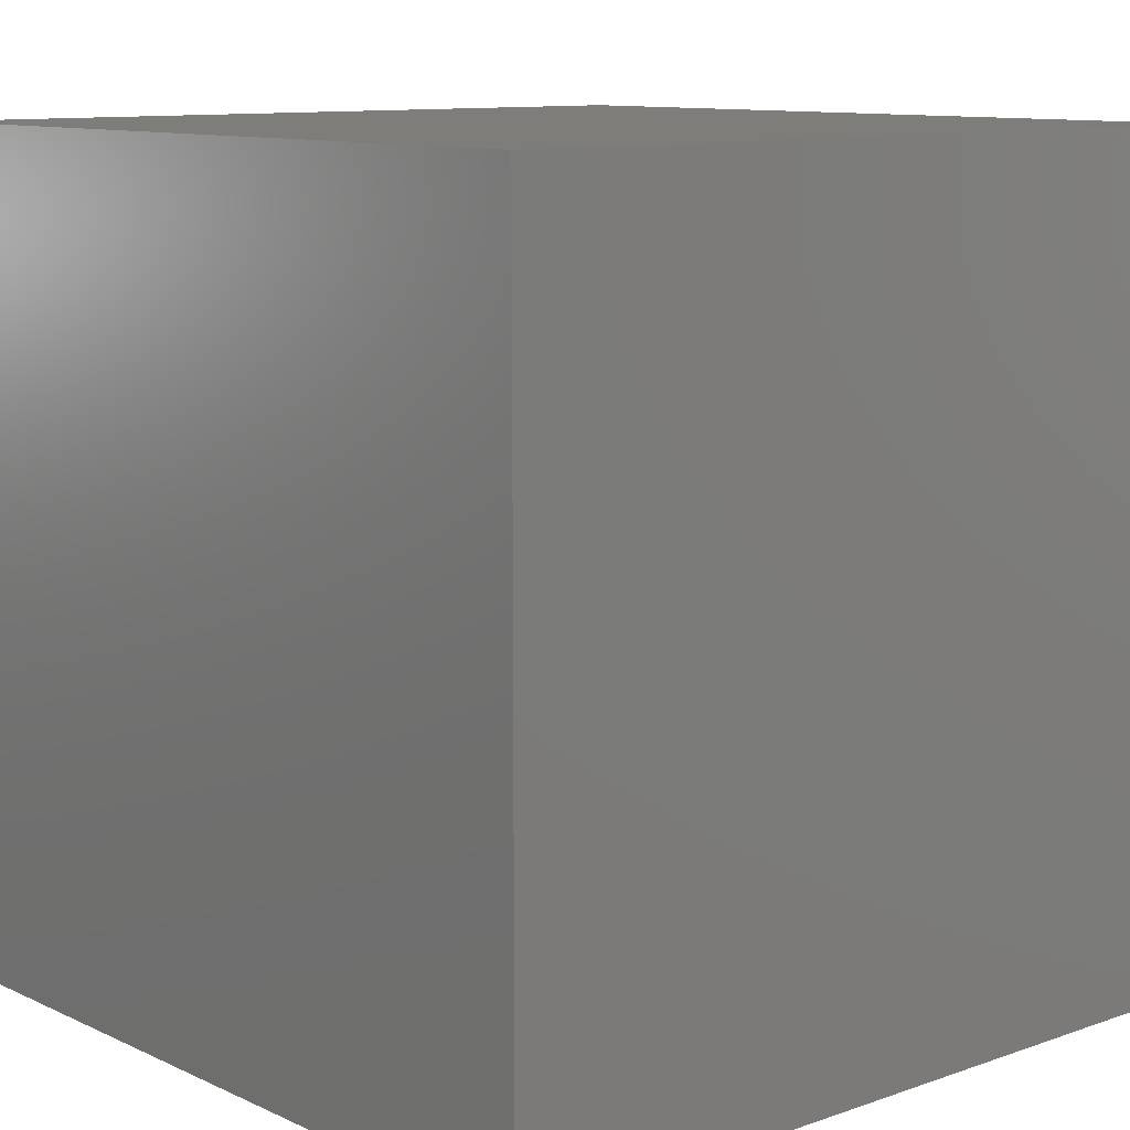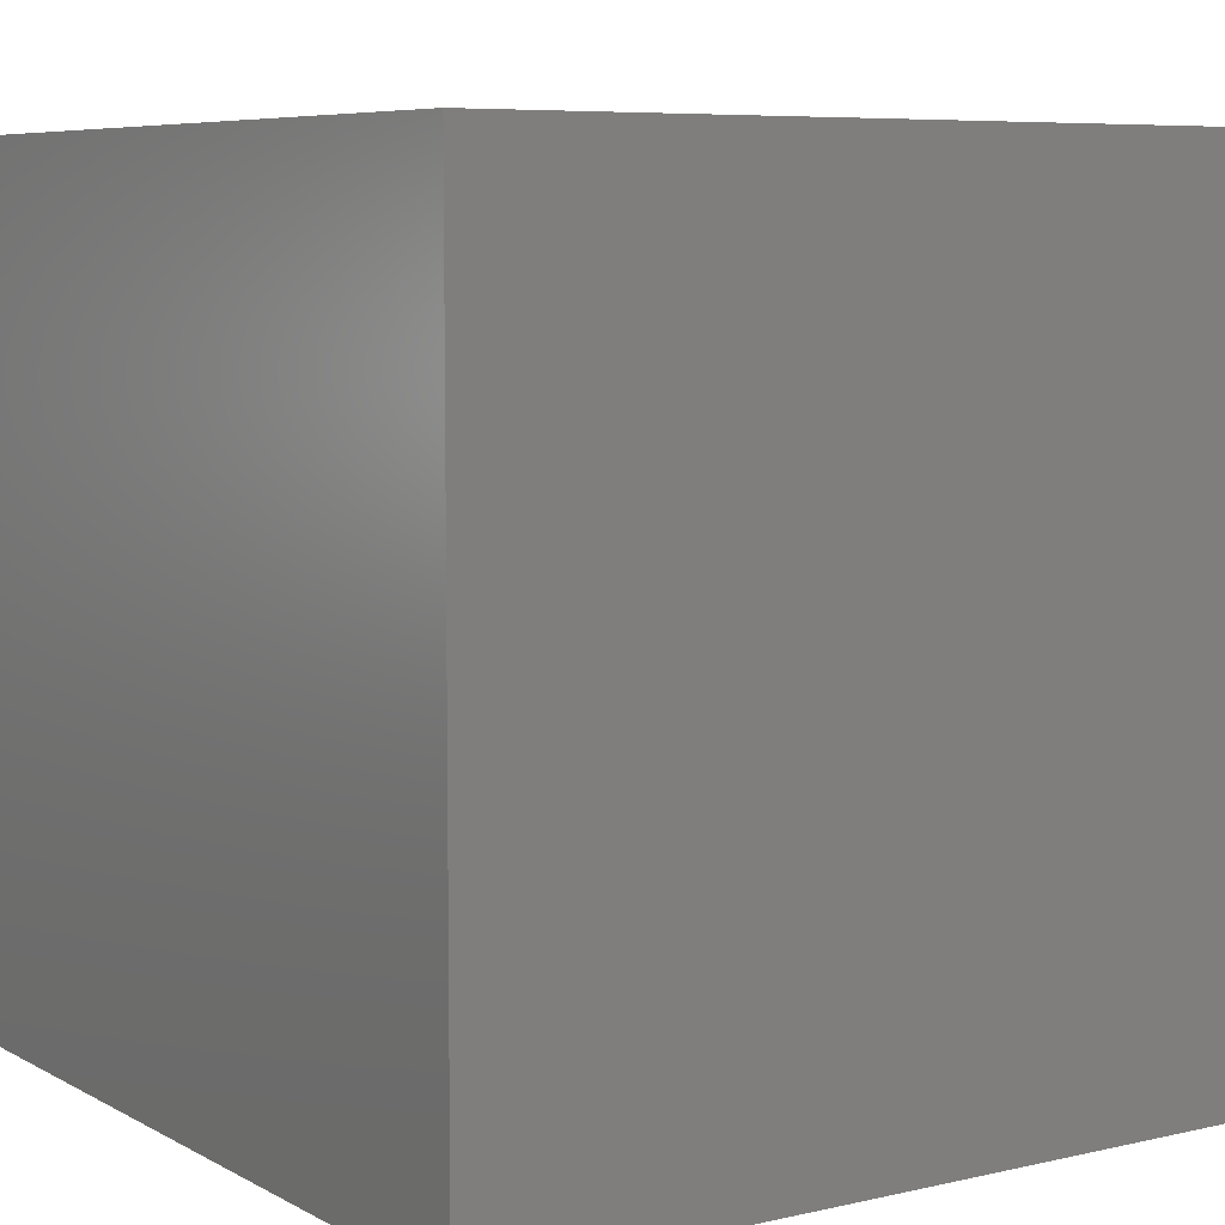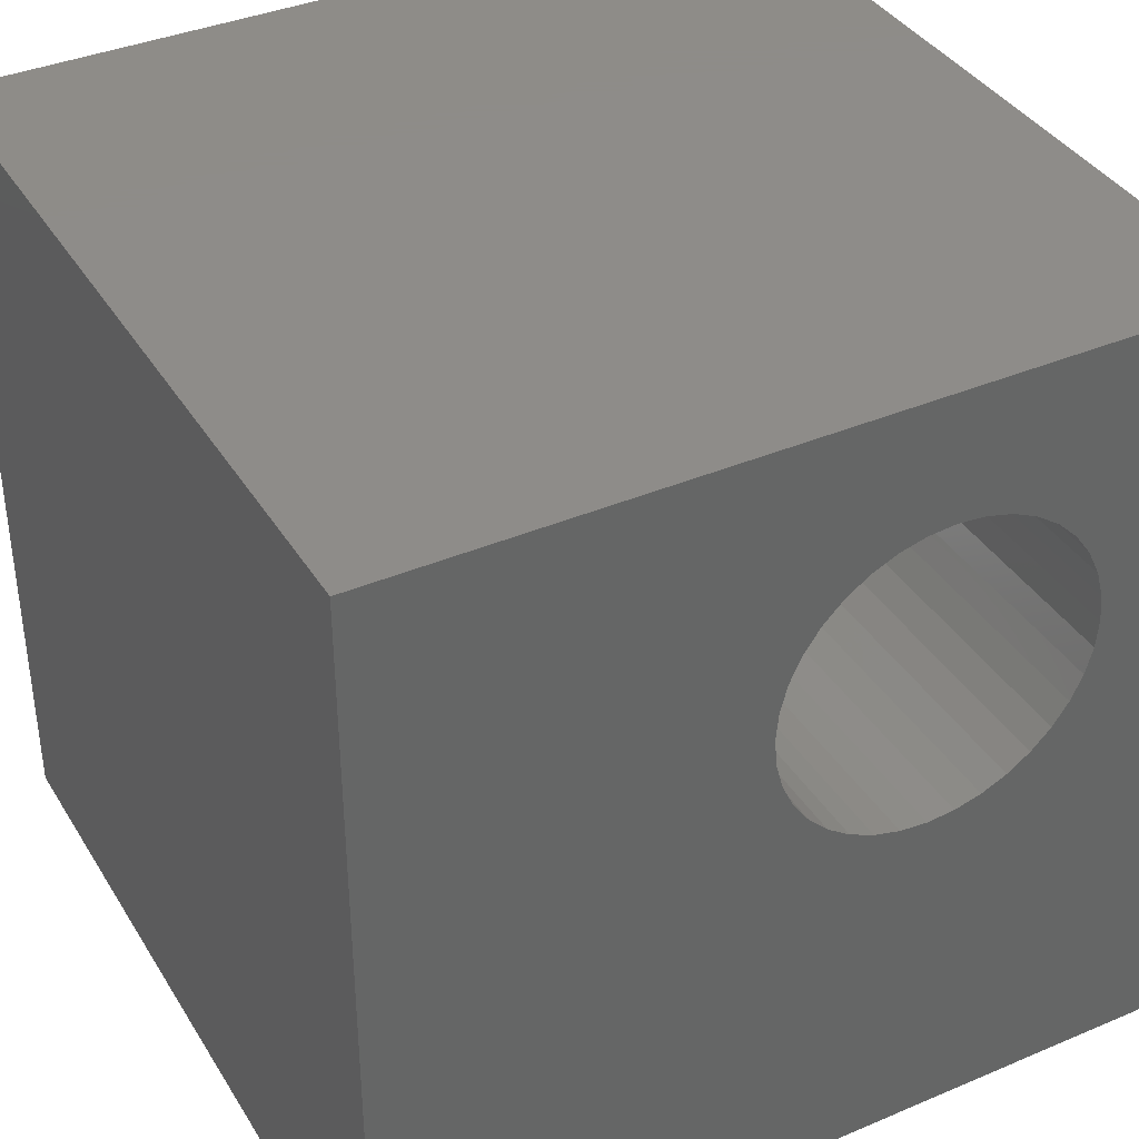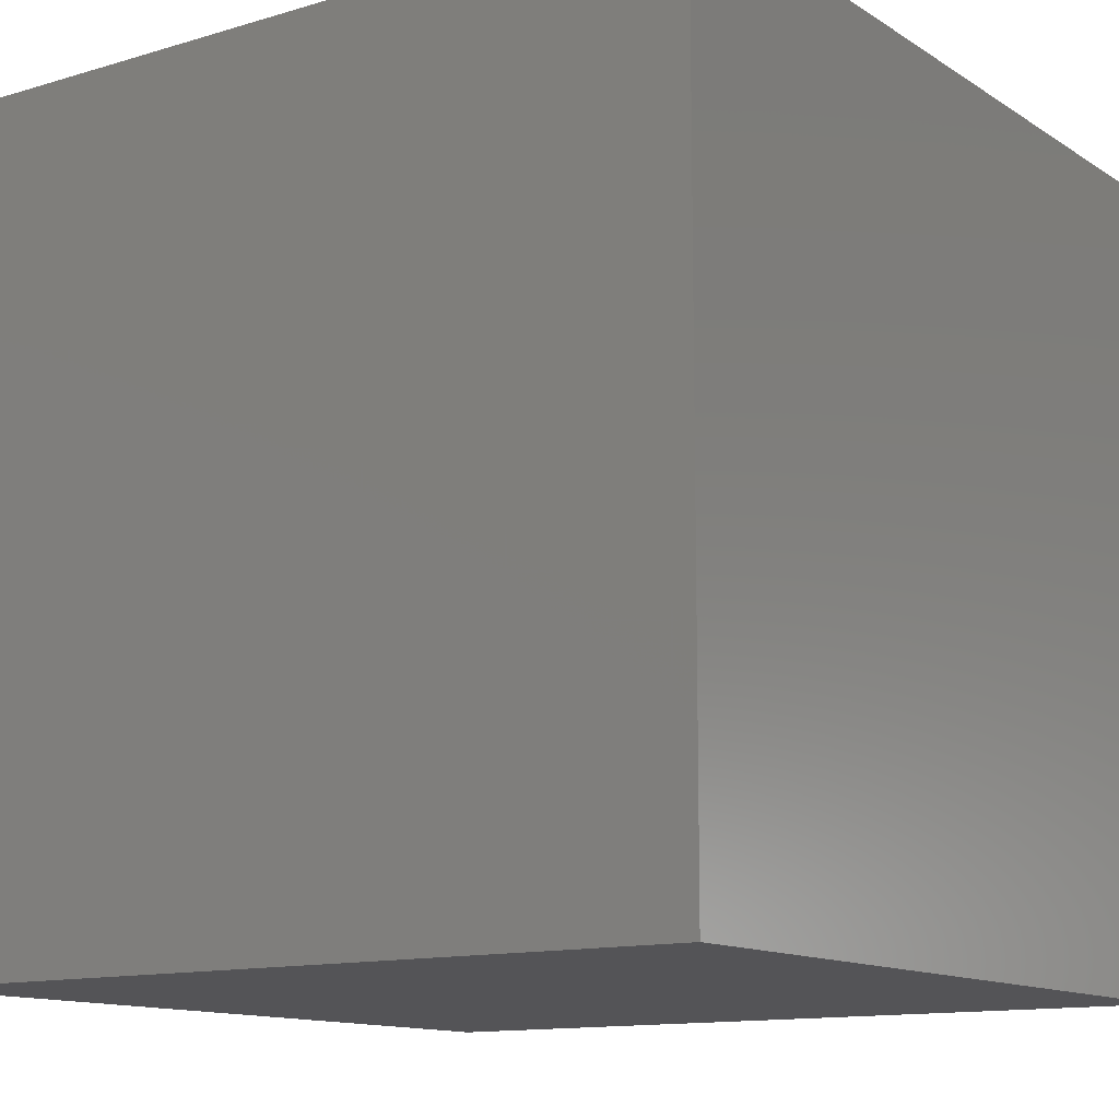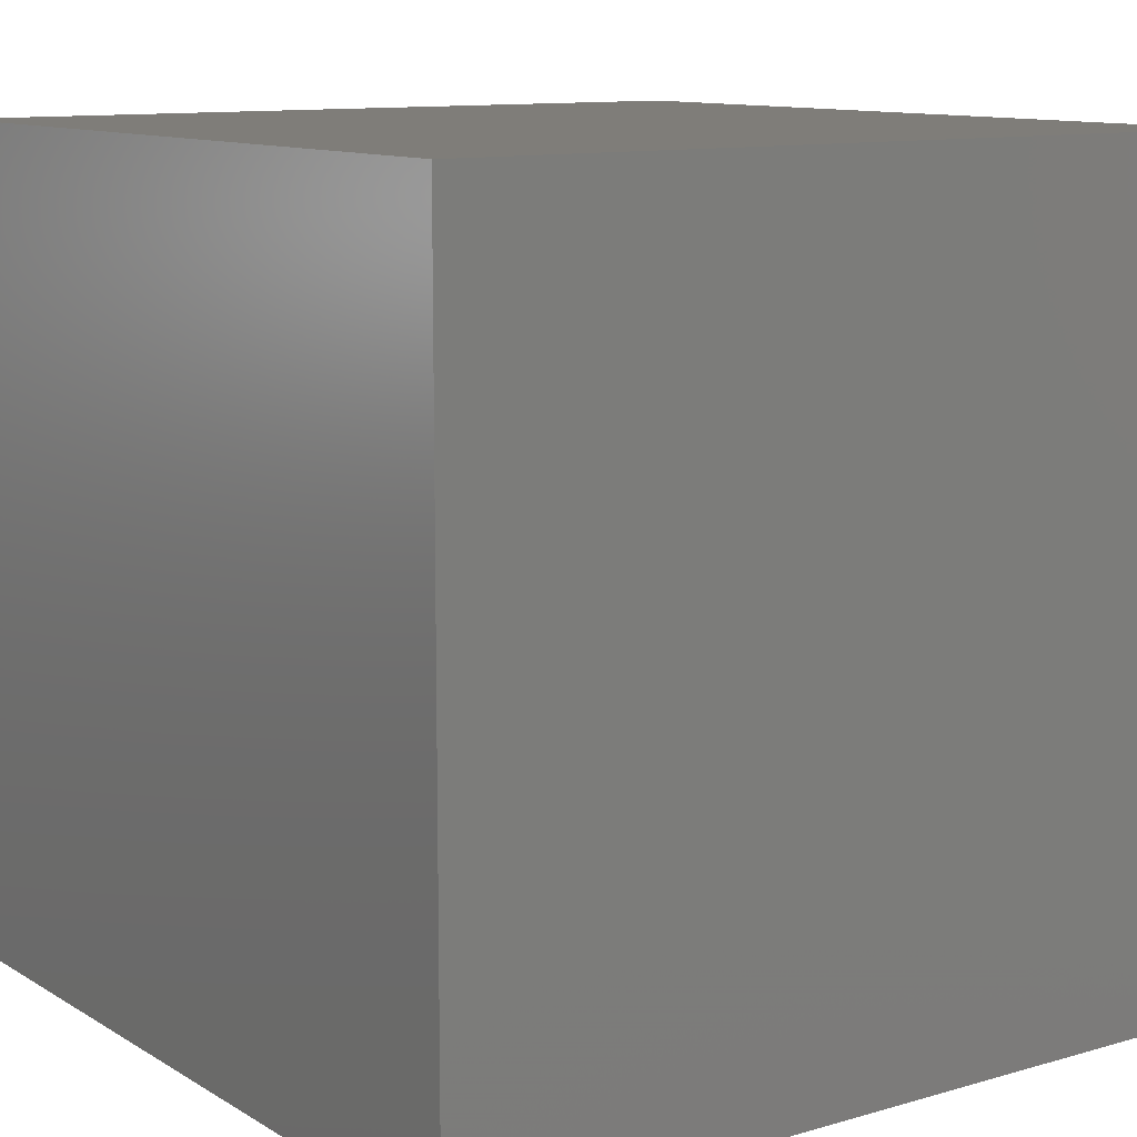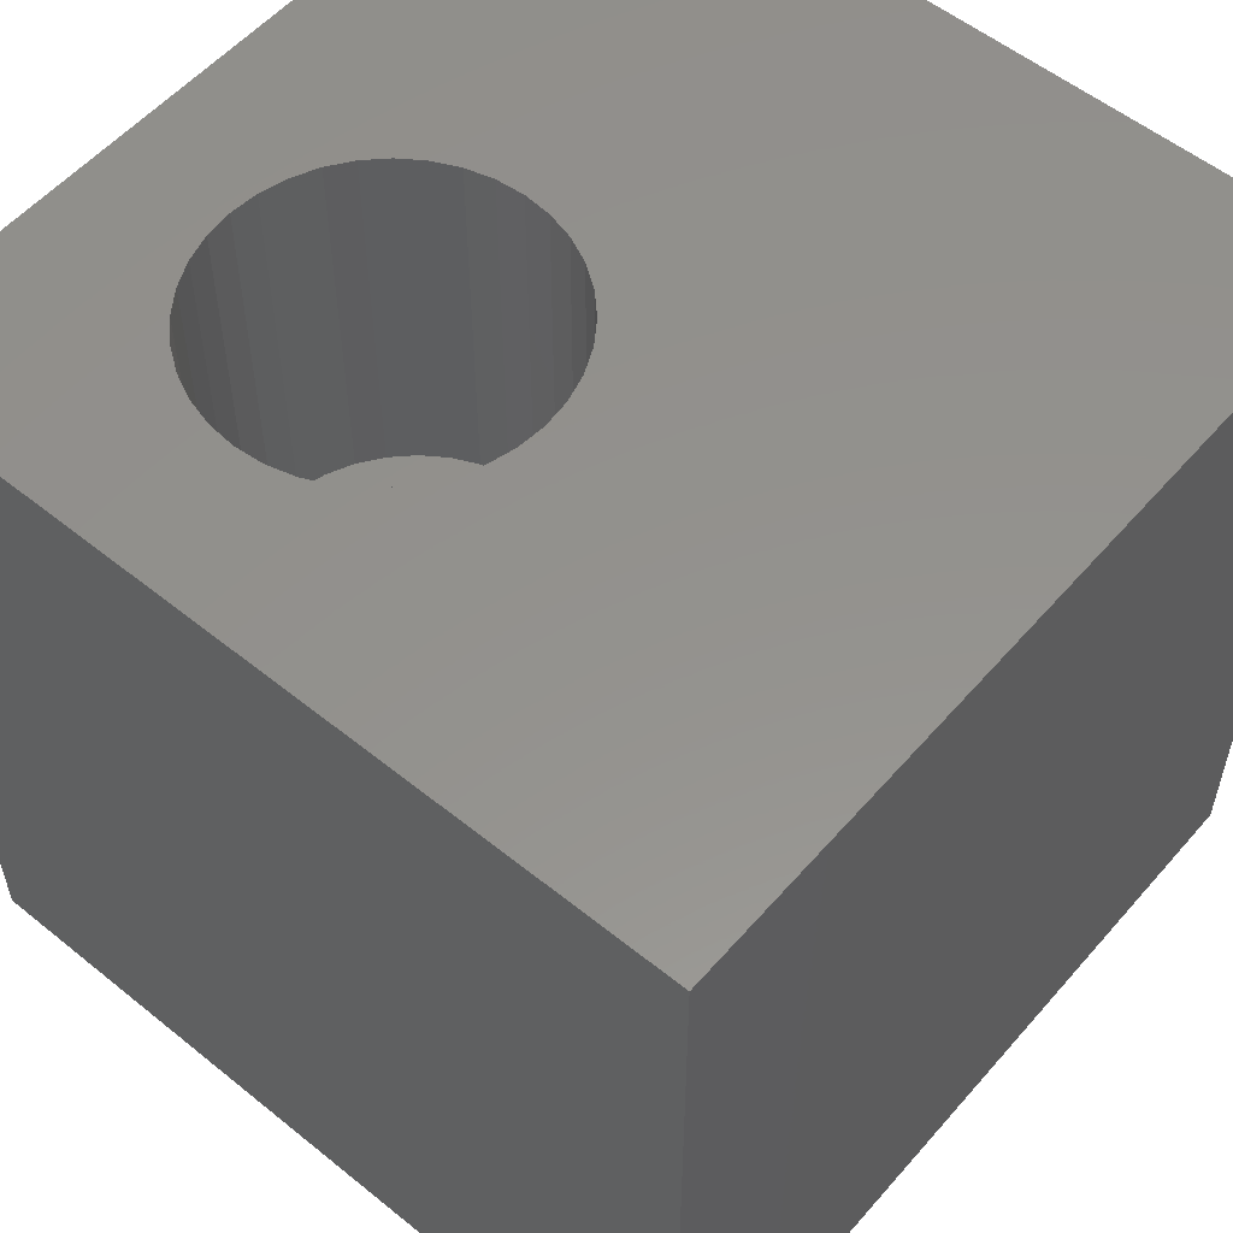
<metadata>
{"format":"stl","ext":"stl","renderer":"f3d","projection":"perspective","resolution":1024,"background":"white","views":[{"elev":10.5,"azim":-131.2,"up":"+Y"},{"elev":6.9,"azim":56.3,"up":"+Z"},{"elev":38.0,"azim":-28.3,"up":"+Y"},{"elev":-12.5,"azim":-145.1,"up":"+Y"},{"elev":11.1,"azim":144.7,"up":"+Y"},{"elev":55.5,"azim":-139.7,"up":"+Z"}]}
</metadata>
<code>
# stl→obj: 80 verts, 156 faces
v 0 10 10
v 0 10 0
v 0 0 10
v 0 0 0
v 8.4 5.791 10
v 8.256 5.482 10
v 10 0 10
v 7.539 4.765 10
v 7.229 4.621 10
v 5.889 4.621 10
v 5.58 4.765 10
v 8.4 7.131 10
v 8.488 6.801 10
v 10 10 10
v 8.518 6.461 10
v 8.488 6.121 10
v 4.863 7.441 10
v 4.719 7.131 10
v 4.63 6.801 10
v 5.059 7.72 10
v 5.3 7.962 10
v 5.58 8.158 10
v 8.06 5.202 10
v 7.818 4.961 10
v 6.9 4.532 10
v 6.559 4.502 10
v 6.219 4.532 10
v 5.889 8.302 10
v 6.219 8.39 10
v 6.559 8.42 10
v 6.9 8.39 10
v 7.229 8.302 10
v 7.539 8.158 10
v 7.818 7.962 10
v 5.3 4.961 10
v 5.059 5.202 10
v 4.863 5.482 10
v 8.06 7.72 10
v 8.256 7.441 10
v 4.719 5.791 10
v 4.63 6.121 10
v 4.601 6.461 10
v 10 10 0
v 10 0 0
v 8.488 6.121 5.352
v 8.518 6.461 5.352
v 8.488 6.801 5.352
v 8.4 7.131 5.352
v 8.256 7.441 5.352
v 8.06 7.72 5.352
v 7.818 7.962 5.352
v 7.539 8.158 5.352
v 7.229 8.302 5.352
v 6.9 8.39 5.352
v 6.559 8.42 5.352
v 6.219 8.39 5.352
v 5.889 8.302 5.352
v 5.58 8.158 5.352
v 5.3 7.962 5.352
v 5.059 7.72 5.352
v 4.863 7.441 5.352
v 4.719 7.131 5.352
v 4.63 6.801 5.352
v 4.601 6.461 5.352
v 4.63 6.121 5.352
v 4.719 5.791 5.352
v 4.863 5.482 5.352
v 5.059 5.202 5.352
v 5.3 4.961 5.352
v 5.58 4.765 5.352
v 5.889 4.621 5.352
v 6.219 4.532 5.352
v 6.559 4.502 5.352
v 6.9 4.532 5.352
v 7.229 4.621 5.352
v 7.539 4.765 5.352
v 7.818 4.961 5.352
v 8.06 5.202 5.352
v 8.256 5.482 5.352
v 8.4 5.791 5.352
f 1 2 3
f 3 2 4
f 5 6 7
f 7 8 9
f 10 11 3
f 12 13 14
f 14 13 15
f 14 15 7
f 7 15 16
f 7 16 5
f 17 1 18
f 18 1 19
f 17 20 1
f 1 20 21
f 1 21 22
f 6 23 7
f 7 23 24
f 7 24 8
f 9 25 7
f 7 25 26
f 7 26 3
f 3 26 27
f 3 27 10
f 22 28 1
f 1 28 29
f 1 29 14
f 14 29 30
f 14 30 31
f 31 32 14
f 14 32 33
f 14 33 34
f 11 35 3
f 3 35 36
f 3 36 37
f 34 38 14
f 14 38 39
f 14 39 12
f 37 40 3
f 3 40 41
f 3 41 1
f 1 41 42
f 1 42 19
f 43 14 44
f 44 14 7
f 2 43 4
f 4 43 44
f 14 43 1
f 1 43 2
f 44 7 4
f 4 7 3
f 45 15 46
f 46 15 13
f 46 13 47
f 47 13 12
f 47 12 48
f 48 12 39
f 48 39 49
f 49 39 38
f 49 38 50
f 50 38 34
f 50 34 51
f 51 34 33
f 51 33 52
f 52 33 32
f 52 32 53
f 53 32 31
f 53 31 54
f 54 31 30
f 54 30 55
f 55 30 29
f 55 29 56
f 56 29 28
f 56 28 57
f 57 28 22
f 57 22 58
f 58 22 21
f 58 21 59
f 59 21 20
f 59 20 60
f 60 20 17
f 60 17 61
f 61 17 18
f 61 18 62
f 62 18 19
f 62 19 63
f 63 19 42
f 63 42 64
f 64 42 41
f 64 41 65
f 65 41 40
f 65 40 66
f 66 40 37
f 66 37 67
f 67 37 36
f 67 36 68
f 68 36 35
f 68 35 69
f 69 35 11
f 69 11 70
f 70 11 10
f 70 10 71
f 71 10 27
f 71 27 72
f 72 27 26
f 72 26 73
f 73 26 25
f 73 25 74
f 74 25 9
f 74 9 75
f 75 9 8
f 75 8 76
f 76 8 24
f 76 24 77
f 77 24 23
f 77 23 78
f 78 23 6
f 78 6 79
f 79 6 5
f 79 5 80
f 80 5 16
f 80 16 45
f 45 16 15
f 47 48 78
f 54 55 78
f 59 60 75
f 76 77 57
f 57 77 78
f 57 78 56
f 56 78 55
f 76 57 75
f 75 57 58
f 75 58 59
f 73 74 62
f 62 74 75
f 62 75 61
f 61 75 60
f 63 64 71
f 78 79 80
f 48 49 78
f 78 49 50
f 78 50 51
f 64 65 71
f 71 65 66
f 71 66 67
f 63 71 62
f 62 71 72
f 62 72 73
f 80 45 78
f 78 45 46
f 78 46 47
f 51 52 78
f 78 52 53
f 78 53 54
f 67 68 71
f 71 68 69
f 71 69 70

</code>
